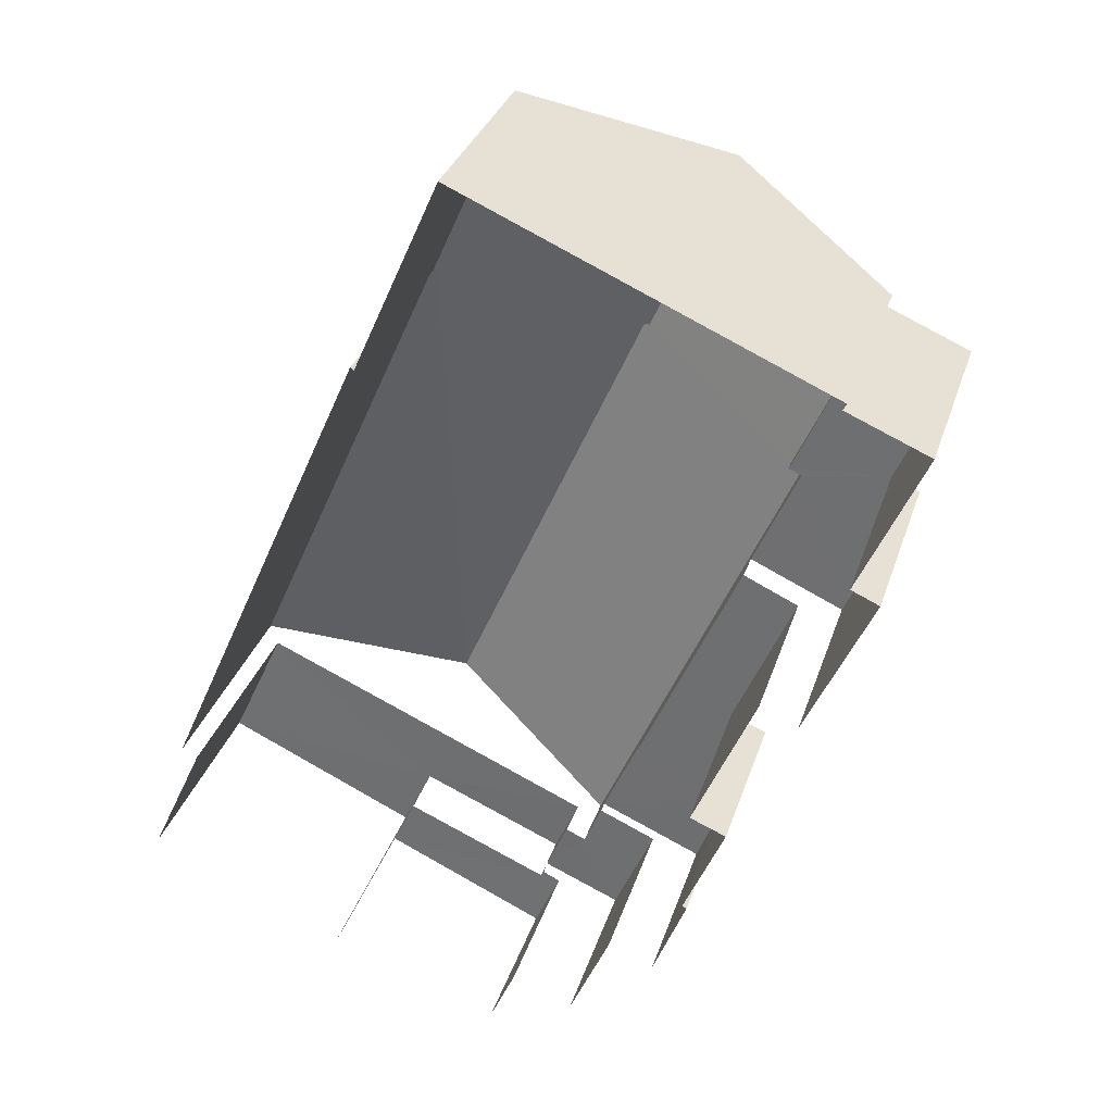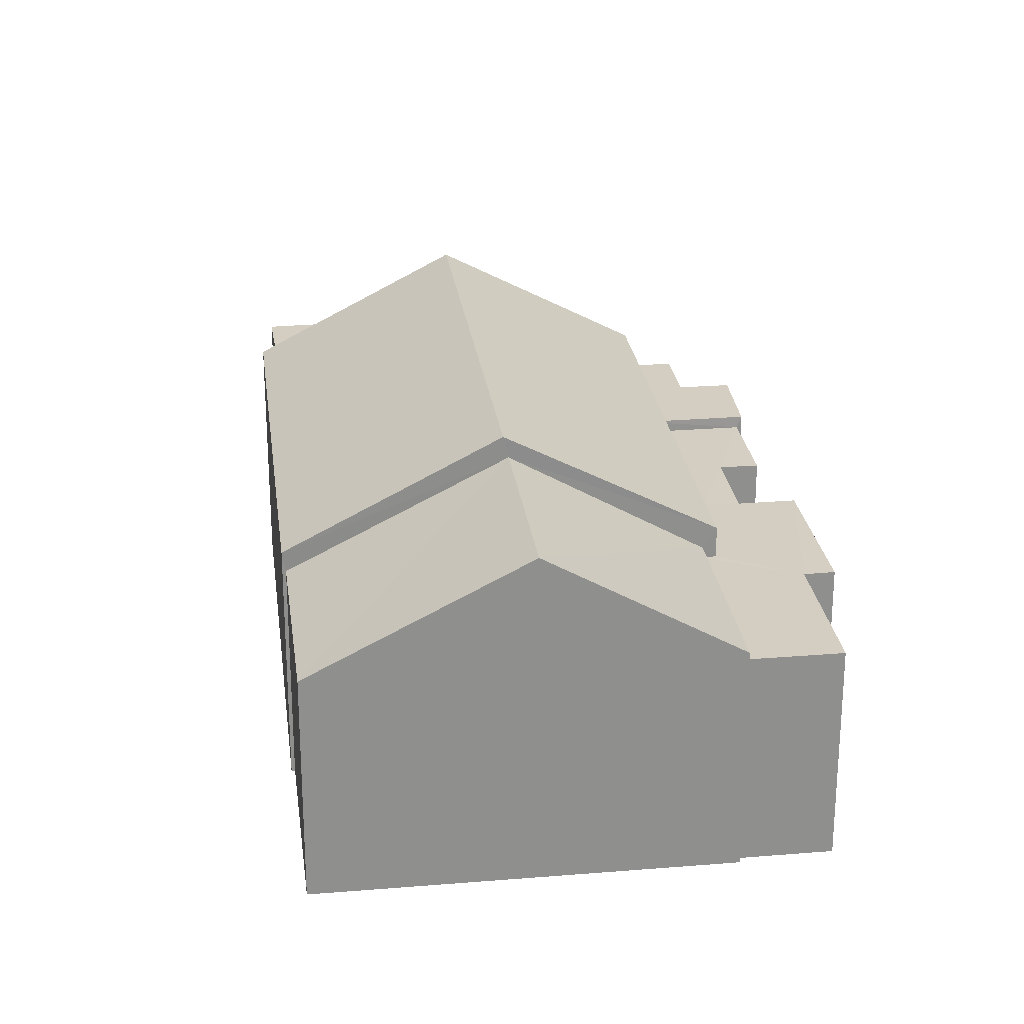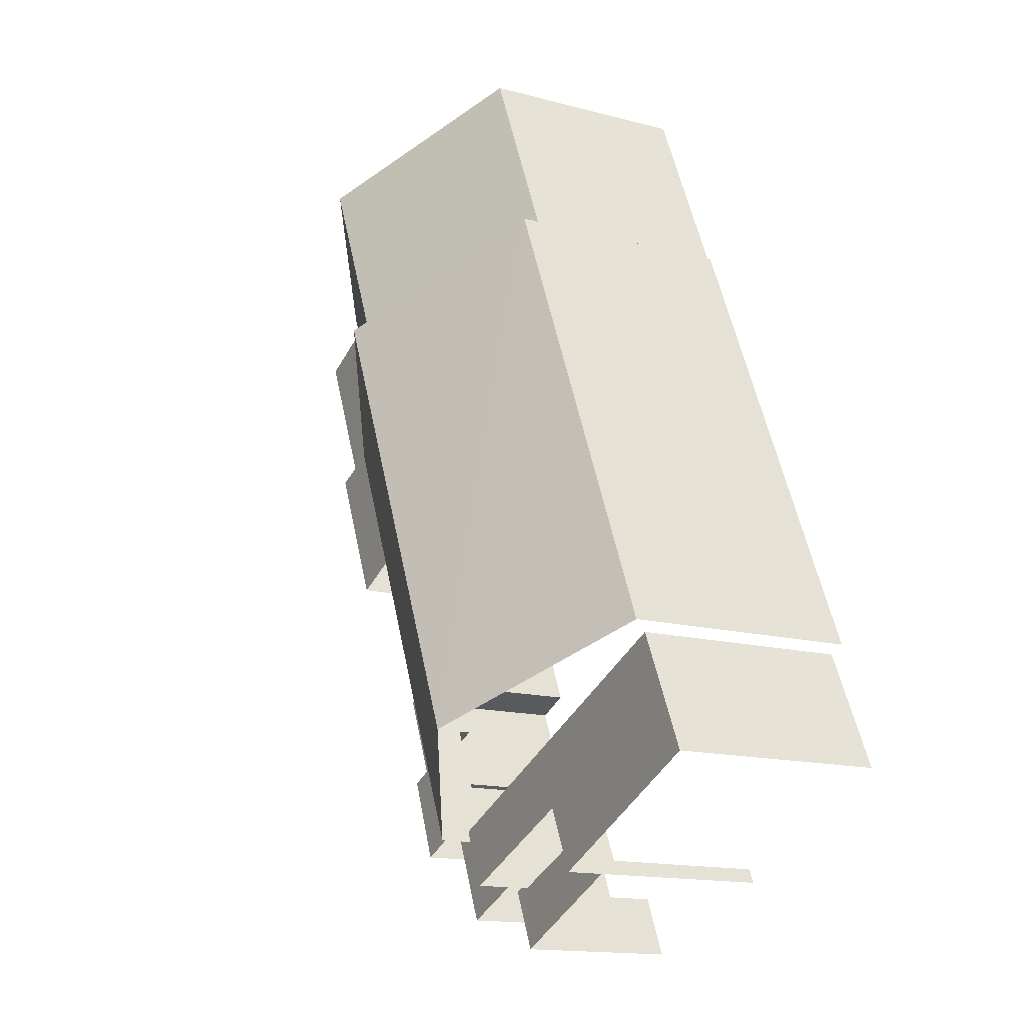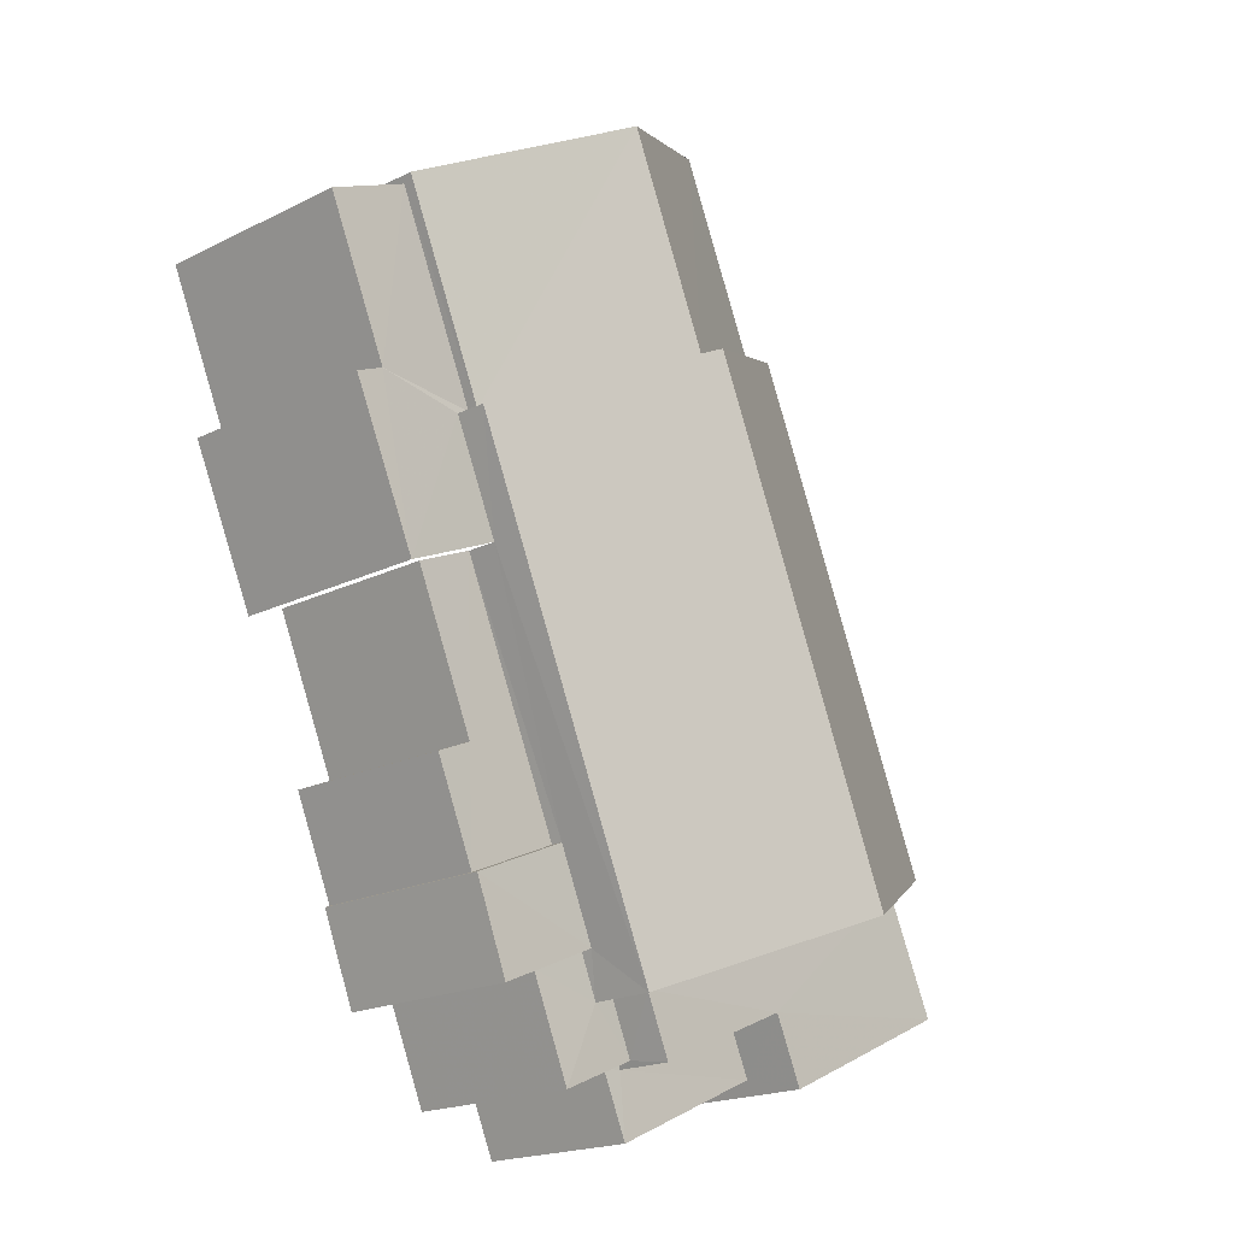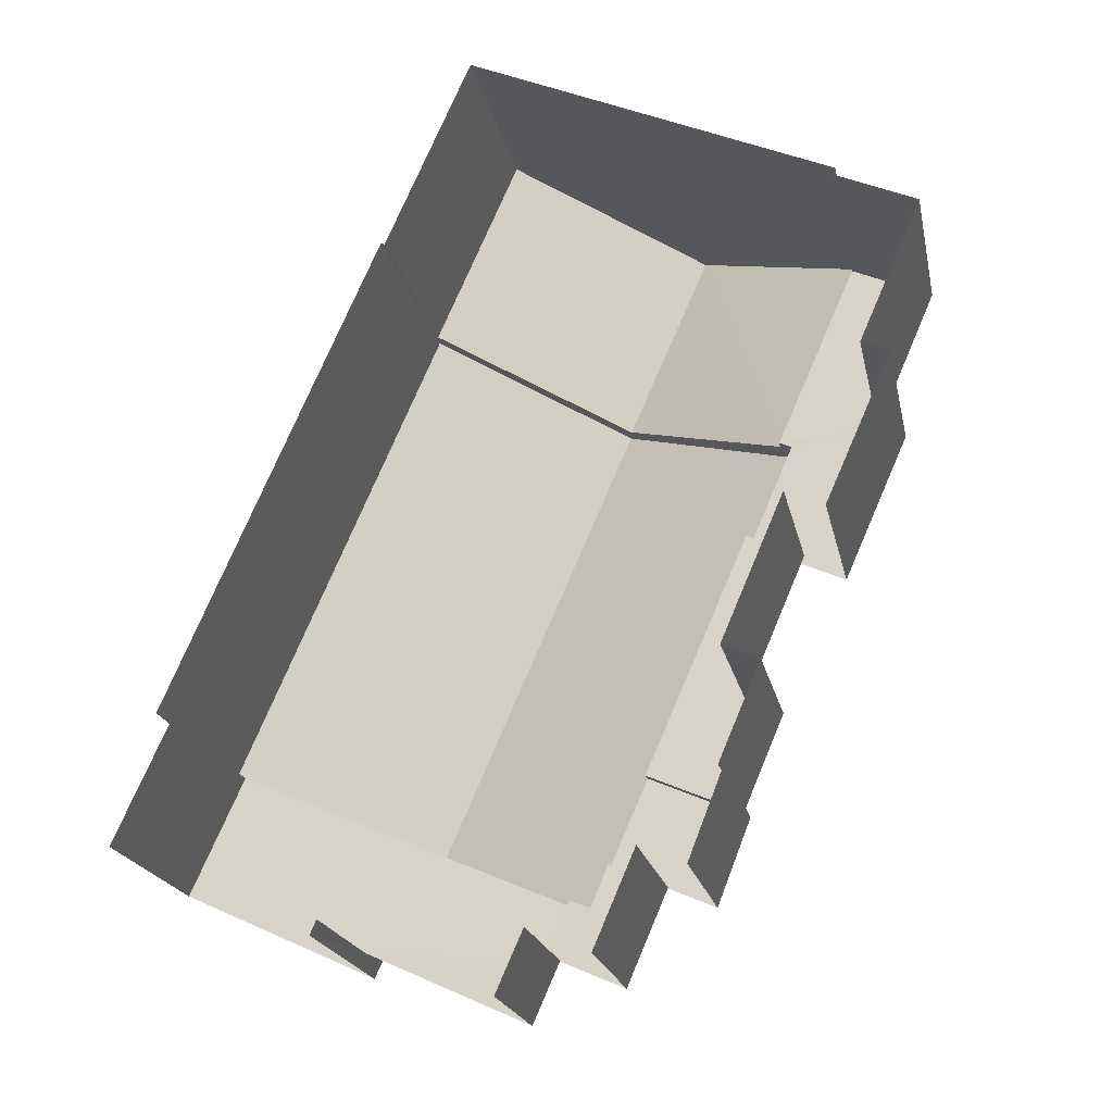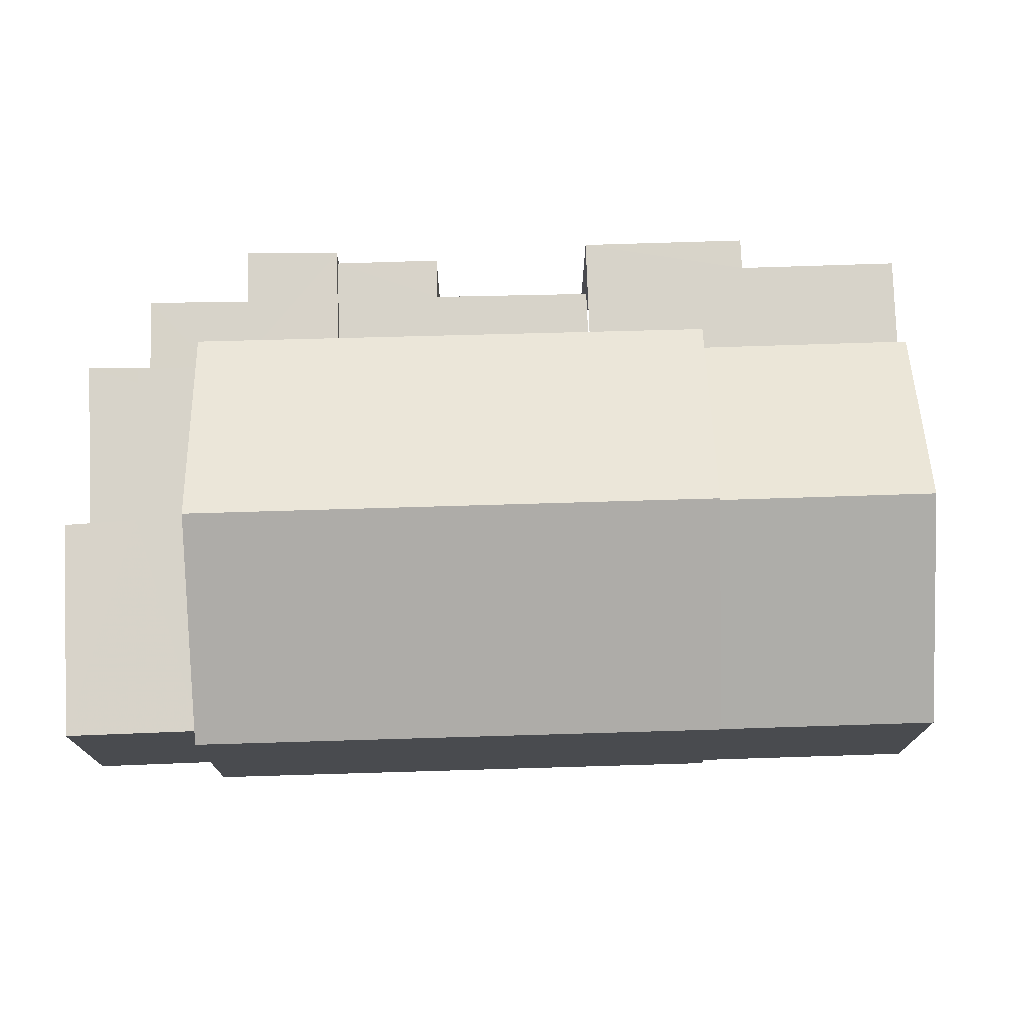
<metadata>
{"format":"obj","ext":"obj","renderer":"f3d","projection":"perspective","resolution":1024,"background":"white","views":[{"elev":32.2,"azim":-163.4,"up":"+Y"},{"elev":25.3,"azim":-163.8,"up":"+Z"},{"elev":-15.1,"azim":60.4,"up":"+Y"},{"elev":-19.4,"azim":-47.1,"up":"+Y"},{"elev":-20.2,"azim":-168.4,"up":"+Y"},{"elev":76.2,"azim":112.0,"up":"+Z"}]}
</metadata>
<code>
v -2.235e+05 -1.269e+05 18.82
v -2.235e+05 -1.269e+05 18.82
v -2.235e+05 -1.269e+05 18.82
v -2.235e+05 -1.269e+05 18.82
v -2.235e+05 -1.269e+05 18.82
v -2.235e+05 -1.269e+05 18.82
v -2.235e+05 -1.269e+05 18.82
v -2.235e+05 -1.269e+05 18.82
v -2.235e+05 -1.269e+05 18.82
v -2.235e+05 -1.269e+05 18.82
v -2.235e+05 -1.269e+05 18.82
v -2.235e+05 -1.269e+05 18.82
v -2.235e+05 -1.269e+05 18.82
v -2.235e+05 -1.269e+05 18.82
v -2.235e+05 -1.269e+05 18.82
v -2.235e+05 -1.269e+05 18.82
v -2.235e+05 -1.269e+05 18.82
v -2.235e+05 -1.269e+05 18.82
v -2.235e+05 -1.269e+05 18.82
v -2.235e+05 -1.269e+05 18.82
v -2.235e+05 -1.269e+05 18.82
v -2.235e+05 -1.269e+05 18.82
v -2.235e+05 -1.269e+05 18.82
v -2.235e+05 -1.269e+05 18.82
v -2.235e+05 -1.269e+05 22.4
v -2.235e+05 -1.269e+05 22.4
v -2.235e+05 -1.269e+05 22.4
v -2.235e+05 -1.269e+05 22.4
v -2.235e+05 -1.269e+05 22.4
v -2.235e+05 -1.269e+05 22.4
v -2.235e+05 -1.269e+05 21.48
v -2.235e+05 -1.269e+05 21.48
v -2.235e+05 -1.269e+05 21.48
v -2.235e+05 -1.269e+05 21.48
v -2.235e+05 -1.269e+05 21.48
v -2.235e+05 -1.269e+05 21.48
v -2.235e+05 -1.269e+05 24.13
v -2.235e+05 -1.269e+05 22.4
v -2.235e+05 -1.269e+05 24.13
v -2.235e+05 -1.269e+05 22.4
v -2.235e+05 -1.269e+05 22.4
v -2.235e+05 -1.269e+05 22.4
v -2.235e+05 -1.269e+05 21.92
v -2.235e+05 -1.269e+05 21.92
v -2.235e+05 -1.269e+05 21.92
v -2.235e+05 -1.269e+05 21.92
v -2.235e+05 -1.269e+05 24.47
v -2.235e+05 -1.269e+05 22.73
v -2.235e+05 -1.269e+05 22.73
v -2.235e+05 -1.269e+05 24.47
v -2.235e+05 -1.269e+05 21.72
v -2.235e+05 -1.269e+05 21.72
v -2.235e+05 -1.269e+05 21.72
v -2.235e+05 -1.269e+05 21.72
v -2.235e+05 -1.269e+05 21.72
v -2.235e+05 -1.269e+05 21.72
v -2.235e+05 -1.269e+05 22.73
v -2.235e+05 -1.269e+05 22.73
v -2.235e+05 -1.269e+05 22.23
v -2.235e+05 -1.269e+05 22.23
v -2.235e+05 -1.269e+05 22.23
v -2.235e+05 -1.269e+05 22.23
v -2.235e+05 -1.269e+05 22.23
v -2.235e+05 -1.269e+05 22.23
v -2.235e+05 -1.269e+05 22.23
v -2.235e+05 -1.269e+05 22.23
v -2.235e+05 -1.269e+05 21.72
v -2.235e+05 -1.269e+05 21.72
v -2.235e+05 -1.269e+05 21.72
v -2.235e+05 -1.269e+05 21.72
v -2.235e+05 -1.269e+05 21.72
v -2.235e+05 -1.269e+05 21.72
f 1 2 3
f 1 4 5
f 6 5 4
f 7 8 9
f 1 3 8
f 7 9 10
f 11 4 12
f 13 14 7
f 15 12 16
f 17 18 14
f 19 20 21
f 21 20 18
f 16 12 22
f 20 23 24
f 22 1 24
f 12 4 1
f 18 8 7
f 1 8 24
f 14 18 7
f 20 24 18
f 12 1 22
f 24 8 18
f 25 10 9
f 26 25 9
f 16 70 60
f 60 70 62
f 16 22 70
f 62 70 71
f 17 34 54
f 54 34 51
f 17 14 34
f 51 34 36
f 48 28 3
f 3 28 8
f 48 47 28
f 29 47 58
f 52 29 53
f 53 29 58
f 29 28 47
f 31 33 13
f 7 31 13
f 35 27 30
f 32 35 30
f 21 55 45
f 45 55 43
f 21 18 55
f 43 55 56
f 25 26 27
f 26 28 27
f 27 29 30
f 27 28 29
f 31 32 33
f 33 32 34
f 31 35 32
f 34 32 36
f 37 38 39
f 37 40 38
f 41 39 42
f 41 37 39
f 43 44 45
f 43 46 44
f 47 48 49
f 50 47 49
f 51 52 53
f 51 53 54
f 53 55 54
f 53 56 55
f 50 57 58
f 47 50 58
f 59 60 61
f 60 62 63
f 64 61 65
f 65 61 66
f 61 63 66
f 61 60 63
f 67 68 69
f 70 69 71
f 71 69 72
f 69 68 72
f 45 19 21
f 45 44 19
f 56 53 43
f 53 58 43
f 71 72 46
f 62 58 57
f 43 58 46
f 62 57 63
f 71 46 62
f 46 58 62
f 22 24 69
f 70 22 69
f 7 10 31
f 10 25 31
f 31 27 35
f 31 25 27
f 48 3 2
f 49 48 2
f 18 17 54
f 55 18 54
f 57 41 63
f 57 50 37
f 63 41 66
f 1 40 2
f 37 50 49
f 2 40 49
f 40 37 49
f 41 57 37
f 68 67 23
f 20 68 23
f 65 11 64
f 65 4 11
f 20 19 68
f 19 44 68
f 68 46 72
f 68 44 46
f 59 15 16
f 60 59 16
f 6 65 42
f 42 65 41
f 6 4 65
f 41 65 66
f 36 32 51
f 32 30 51
f 51 29 52
f 51 30 29
f 61 12 15
f 59 61 15
f 64 11 12
f 61 64 12
f 28 26 9
f 8 28 9
f 38 5 39
f 5 6 39
f 6 42 39
f 14 13 33
f 34 14 33
f 1 5 38
f 40 1 38
f 69 24 23
f 67 69 23

</code>
